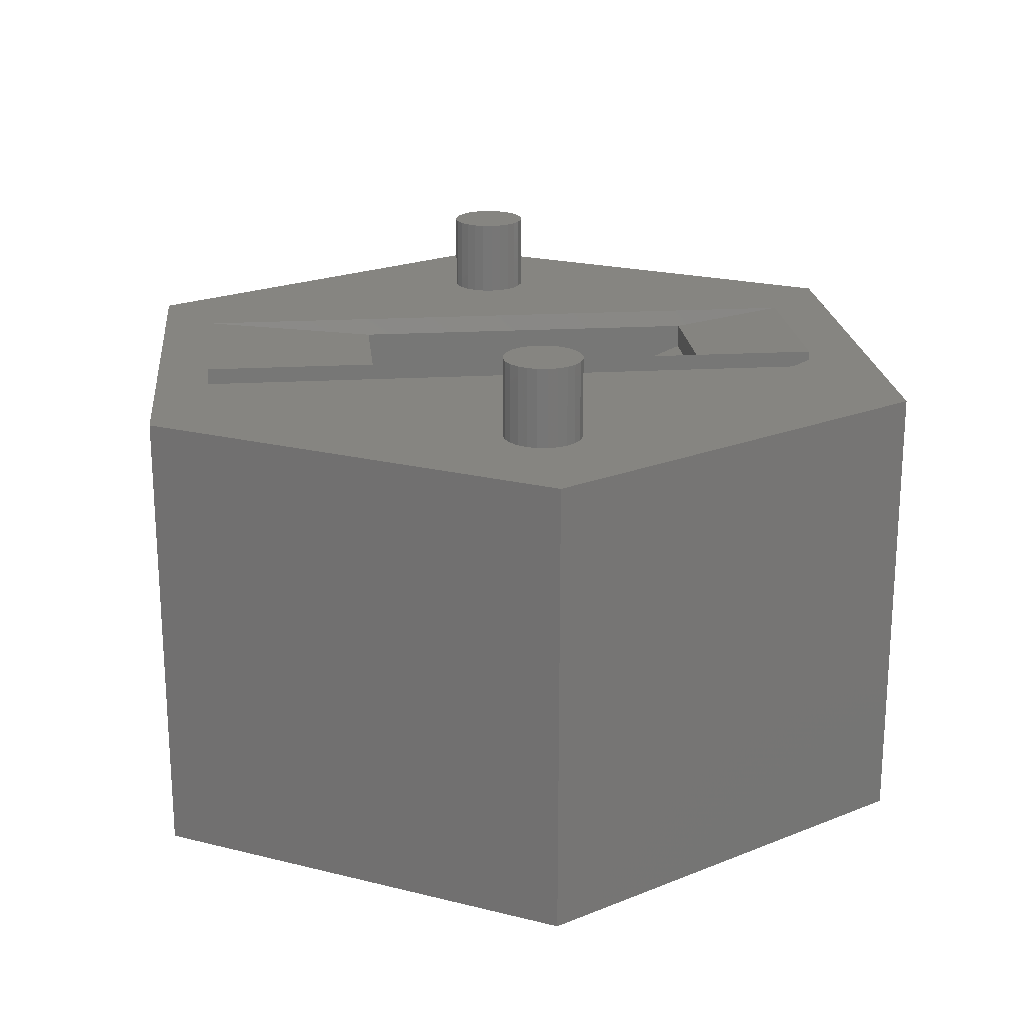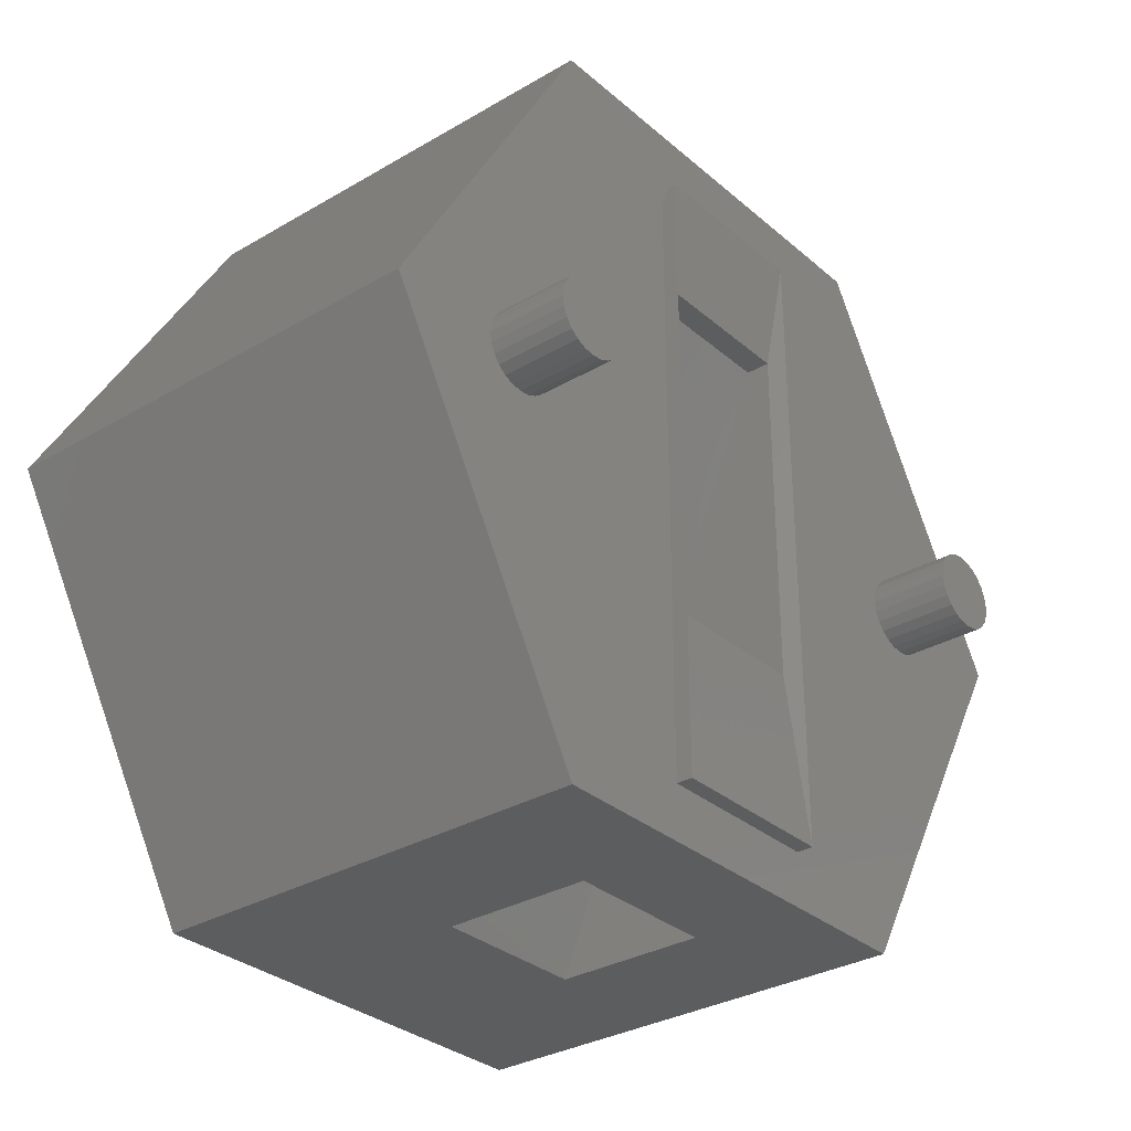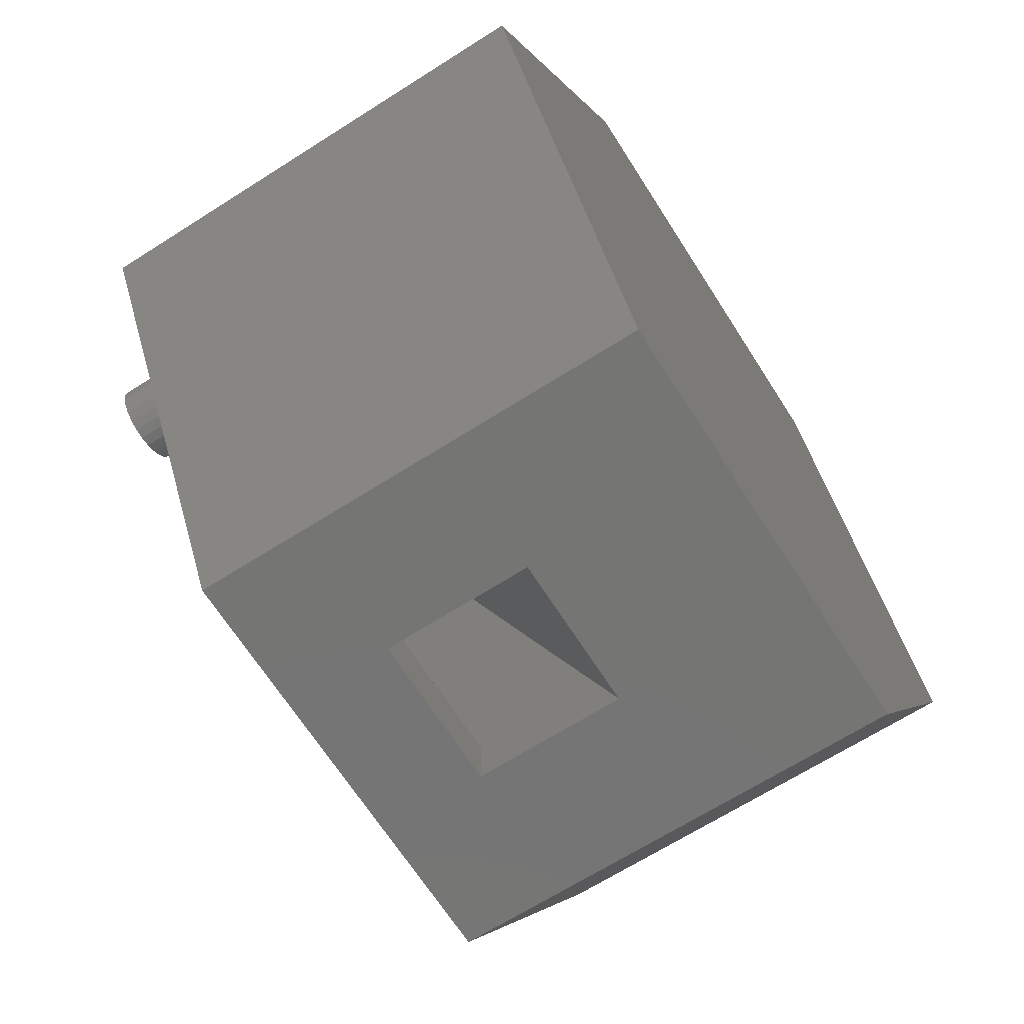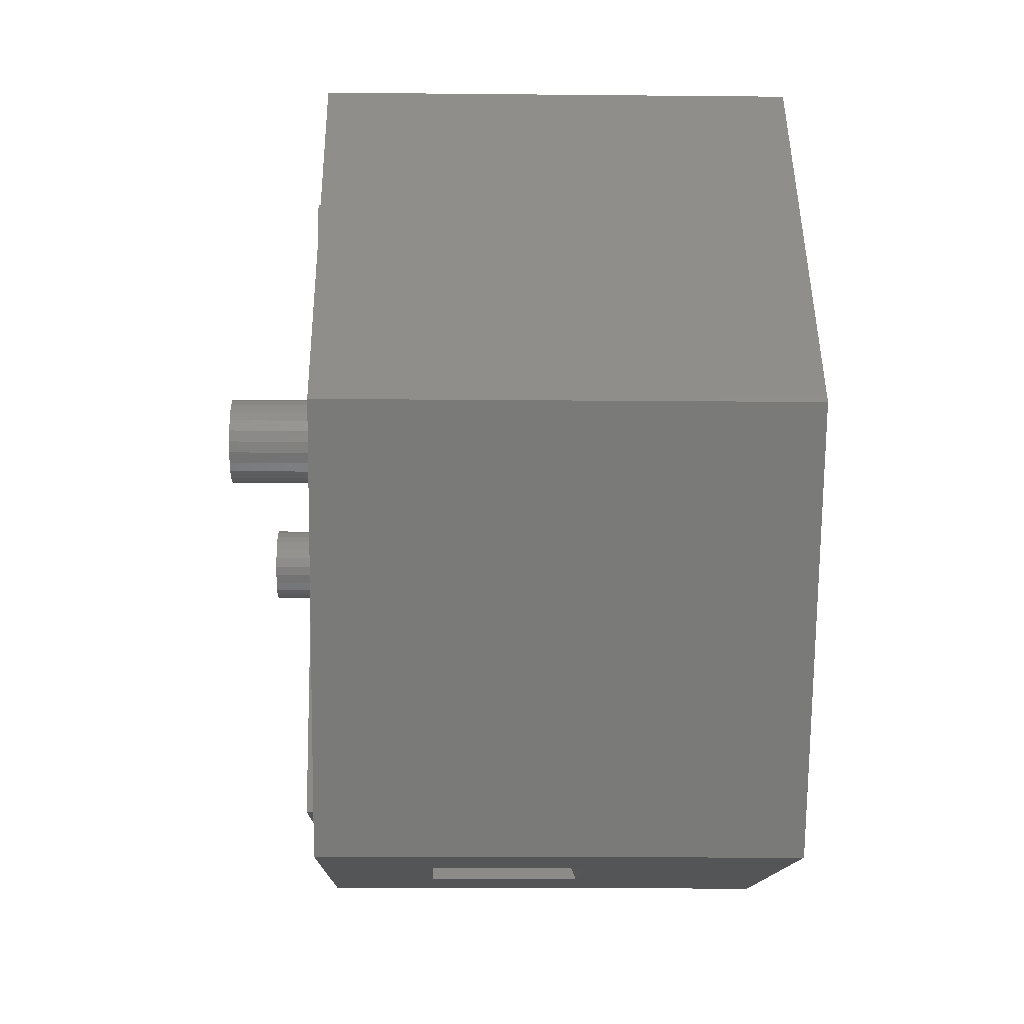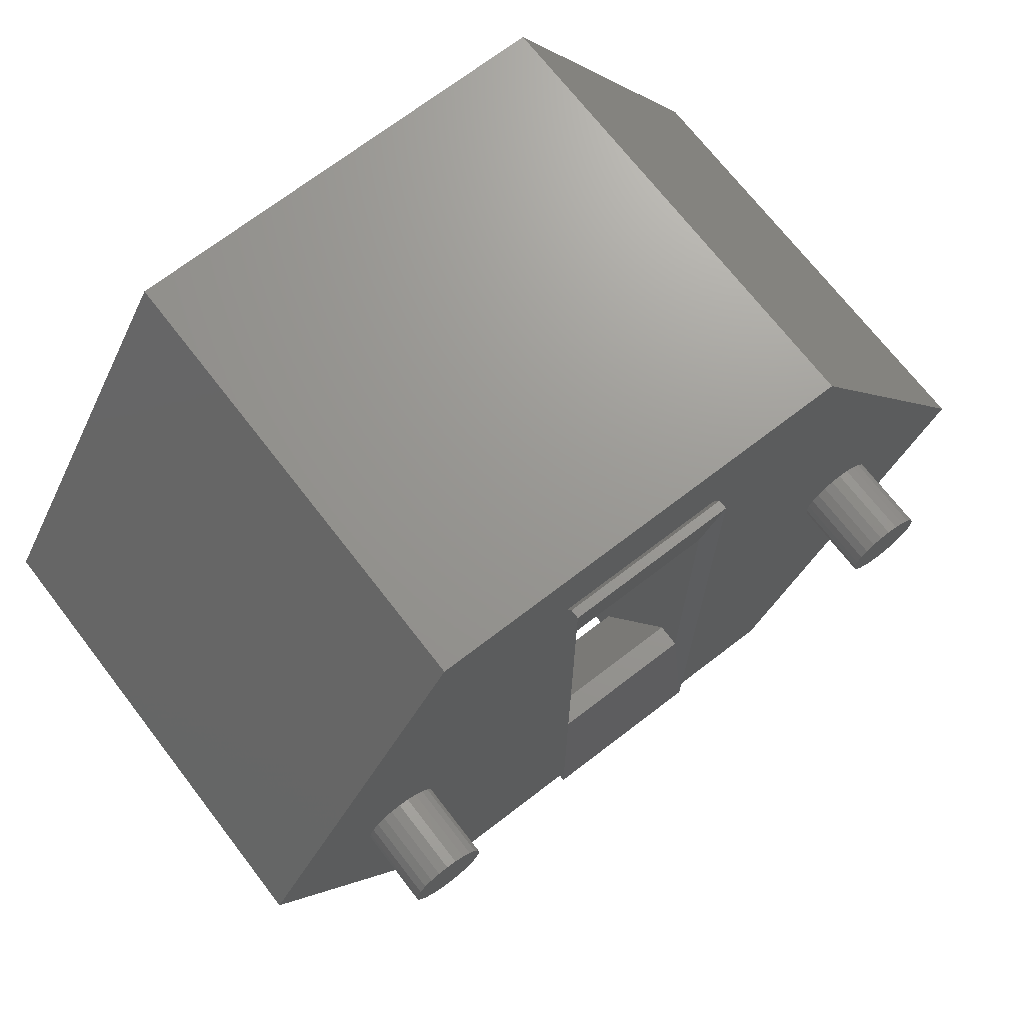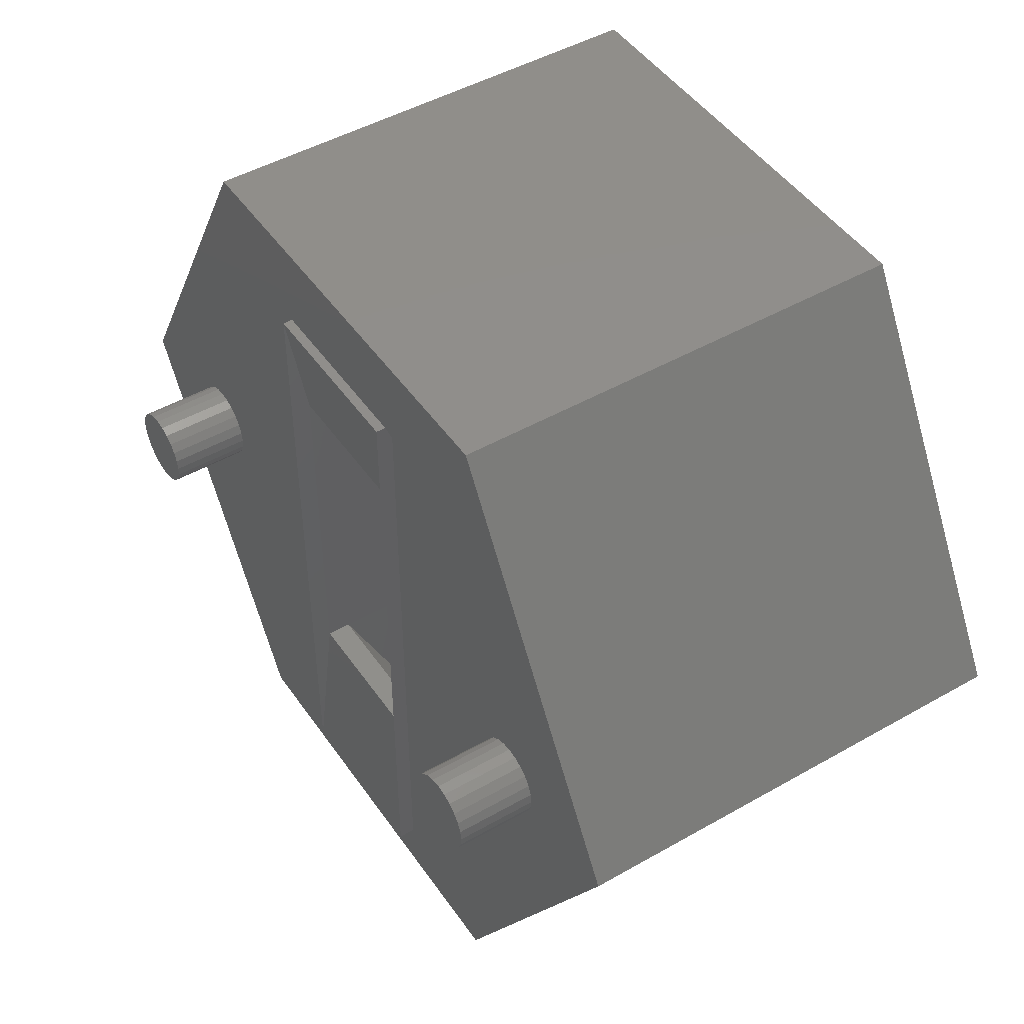
<metadata>
{"format":"stl","ext":"stl","renderer":"f3d","projection":"perspective","resolution":1024,"background":"white","views":[{"elev":20.9,"azim":84.2,"up":"+Z"},{"elev":-31.6,"azim":-50.3,"up":"+Y"},{"elev":-67.2,"azim":122.5,"up":"+Y"},{"elev":-12.9,"azim":88.7,"up":"+Y"},{"elev":70.2,"azim":-37.6,"up":"+Y"},{"elev":47.1,"azim":57.1,"up":"+Y"}]}
</metadata>
<code>
# stl→obj: 150 verts, 300 faces
v 271.5 122.4 68.04
v 271.5 124.9 68.04
v 271.3 123.7 68.04
v 272 121.2 68.04
v 272 126.1 68.04
v 272.7 120.2 68.04
v 272.7 127.2 68.04
v 273.8 119.4 68.04
v 273.8 127.9 68.04
v 275 118.9 68.04
v 275 128.4 68.04
v 276.2 128.6 68.04
v 276.2 118.7 68.04
v 277.5 118.9 68.04
v 277.5 128.4 68.04
v 278.7 119.4 68.04
v 278.7 127.9 68.04
v 279.7 127.2 68.04
v 279.7 120.2 68.04
v 280.5 121.2 68.04
v 280.5 126.1 68.04
v 281 122.4 68.04
v 281 124.9 68.04
v 281.2 123.7 68.04
v 323.2 148.6 58.04
v 303.1 148.6 55.03
v 323.2 148.6 55.03
v 303.1 148.6 58.04
v 272 121.2 58.04
v 271.5 122.4 58.04
v 303.1 104.1 36.96
v 303.3 82.11 44.36
v 303.3 82.11 28.05
v 303.1 104.1 55.03
v 271.3 123.7 58.04
v 271.5 124.9 58.04
v 272 126.1 58.04
v 284.8 171.8 0
v 259 122.9 0
v 256.9 123.5 0
v 286 169.8 0
v 340.6 171.8 0
v 339.4 169.8 0
v 366.1 123.5 0
v 368.4 123.5 0
v 284.8 75.27 0
v 286 76.92 0
v 299.7 75.27 0
v 302.2 76.92 0
v 302.2 75.27 0
v 325.4 77.27 0
v 324.2 75.27 0
v 325.4 75.27 0
v 339.4 77.27 0
v 340.6 75.27 0
v 302.2 162.7 60.07
v 324.2 162.7 58.89
v 302.2 162.7 58.89
v 324.2 162.7 60.07
v 272.7 127.2 58.04
v 284.8 171.8 58.04
v 302.2 160.6 58.04
v 340.6 171.8 58.04
v 302.2 82.11 58.04
v 324.2 160.6 58.04
v 340.6 75.27 58.04
v 344.2 123.7 58.04
v 344.4 122.4 58.04
v 344.9 121.2 58.04
v 345.7 120.2 58.04
v 346.7 119.4 58.04
v 347.9 118.9 58.04
v 349.2 118.7 58.04
v 350.5 118.9 58.04
v 368.4 123.5 58.04
v 351.7 119.4 58.04
v 352.7 120.2 58.04
v 353.5 121.2 58.04
v 354 122.4 58.04
v 354.1 123.7 58.04
v 350.5 128.4 58.04
v 349.2 128.6 58.04
v 347.9 128.4 58.04
v 346.7 127.9 58.04
v 345.7 127.2 58.04
v 344.9 126.1 58.04
v 344.4 124.9 58.04
v 351.7 127.9 58.04
v 352.7 127.2 58.04
v 353.5 126.1 58.04
v 354 124.9 58.04
v 256.9 123.5 58.04
v 284.8 75.27 58.04
v 272.7 120.2 58.04
v 273.8 119.4 58.04
v 275 118.9 58.04
v 276.2 118.7 58.04
v 277.5 118.9 58.04
v 278.7 119.4 58.04
v 279.7 120.2 58.04
v 280.5 121.2 58.04
v 281 122.4 58.04
v 281.2 123.7 58.04
v 273.8 127.9 58.04
v 275 128.4 58.04
v 276.2 128.6 58.04
v 277.5 128.4 58.04
v 278.7 127.9 58.04
v 279.7 127.2 58.04
v 280.5 126.1 58.04
v 281 124.9 58.04
v 324.2 82.11 58.04
v 323.1 75.27 25.28
v 323.1 82.11 28.05
v 303.3 75.27 25.28
v 323.1 104.1 36.96
v 303.1 104.1 58.04
v 323.2 104.1 55.03
v 323.1 82.11 44.36
v 323.2 104.1 58.04
v 324.2 82.11 60.07
v 302.2 82.11 60.07
v 323.1 75.27 28.05
v 323.1 75.27 44.36
v 303.3 75.27 44.36
v 303.3 75.27 28.05
v 344.4 122.4 68.04
v 344.4 124.9 68.04
v 344.2 123.7 68.04
v 344.9 121.2 68.04
v 344.9 126.1 68.04
v 345.7 120.2 68.04
v 345.7 127.2 68.04
v 346.7 119.4 68.04
v 346.7 127.9 68.04
v 347.9 128.4 68.04
v 347.9 118.9 68.04
v 349.2 118.7 68.04
v 349.2 128.6 68.04
v 350.5 118.9 68.04
v 350.5 128.4 68.04
v 351.7 127.9 68.04
v 351.7 119.4 68.04
v 352.7 120.2 68.04
v 352.7 127.2 68.04
v 353.5 121.2 68.04
v 353.5 126.1 68.04
v 354 122.4 68.04
v 354 124.9 68.04
v 354.1 123.7 68.04
f 1 2 3
f 2 1 4
f 2 4 5
f 5 4 6
f 5 6 7
f 7 6 8
f 7 8 9
f 9 8 10
f 9 10 11
f 11 10 12
f 12 10 13
f 12 13 14
f 12 14 15
f 15 14 16
f 15 16 17
f 17 16 18
f 18 16 19
f 18 19 20
f 18 20 21
f 21 20 22
f 21 22 23
f 23 22 24
f 25 26 27
f 26 25 28
f 1 29 4
f 29 1 30
f 31 32 33
f 32 31 34
f 3 30 1
f 30 3 35
f 2 35 3
f 35 2 36
f 5 36 2
f 36 5 37
f 38 39 40
f 39 38 41
f 41 38 42
f 41 42 43
f 43 42 44
f 44 42 45
f 39 46 40
f 46 39 47
f 46 47 48
f 48 47 49
f 48 49 50
f 50 49 51
f 50 51 52
f 52 51 53
f 53 51 54
f 53 54 55
f 55 54 44
f 55 44 45
f 56 57 58
f 57 56 59
f 7 37 5
f 37 7 60
f 61 62 63
f 62 61 64
f 63 62 65
f 63 65 66
f 63 66 67
f 67 66 68
f 68 66 69
f 69 66 70
f 70 66 71
f 71 66 72
f 72 66 73
f 73 66 74
f 74 66 75
f 74 75 76
f 76 75 77
f 77 75 78
f 78 75 79
f 79 75 80
f 63 81 75
f 81 63 82
f 82 63 83
f 83 63 84
f 84 63 85
f 85 63 86
f 86 63 87
f 87 63 67
f 75 81 88
f 75 88 89
f 75 89 90
f 75 90 91
f 75 91 80
f 92 30 35
f 30 92 93
f 30 93 29
f 29 93 94
f 94 93 95
f 95 93 96
f 96 93 97
f 97 93 98
f 98 93 99
f 99 93 100
f 100 93 101
f 101 93 102
f 102 93 103
f 92 36 61
f 36 92 35
f 61 36 37
f 61 37 60
f 61 60 104
f 61 104 105
f 61 105 106
f 61 106 107
f 61 107 108
f 61 108 109
f 61 109 110
f 61 110 111
f 61 111 103
f 61 103 93
f 61 93 64
f 64 93 66
f 64 66 112
f 112 66 65
f 7 104 60
f 104 7 9
f 113 114 115
f 33 27 26
f 27 33 115
f 27 115 114
f 27 114 116
f 57 62 58
f 62 57 65
f 9 105 104
f 105 9 11
f 11 106 105
f 106 11 12
f 12 107 106
f 107 12 15
f 15 108 107
f 108 15 17
f 61 40 92
f 40 61 38
f 26 117 34
f 117 26 28
f 41 47 39
f 47 41 43
f 47 43 49
f 49 43 51
f 51 43 54
f 54 43 44
f 17 109 108
f 109 17 18
f 118 32 34
f 32 118 119
f 109 21 110
f 21 109 18
f 110 23 111
f 23 110 21
f 111 24 103
f 24 111 23
f 59 120 121
f 120 59 25
f 103 22 102
f 22 103 24
f 102 20 101
f 20 102 22
f 121 64 112
f 64 121 122
f 101 19 100
f 19 101 20
f 26 34 31
f 19 99 100
f 99 19 16
f 16 98 99
f 98 16 14
f 14 97 98
f 97 14 13
f 45 66 55
f 66 45 75
f 65 121 112
f 121 65 59
f 59 65 57
f 27 116 118
f 66 53 55
f 53 66 52
f 52 66 113
f 52 113 50
f 50 113 48
f 48 113 46
f 113 66 123
f 123 66 124
f 124 66 125
f 46 115 93
f 115 46 113
f 93 115 126
f 93 126 125
f 93 125 66
f 25 118 120
f 118 25 27
f 117 56 122
f 56 117 28
f 119 125 32
f 125 119 124
f 121 117 122
f 117 121 120
f 114 113 123
f 33 126 115
f 92 46 93
f 46 92 40
f 61 42 38
f 42 61 63
f 42 75 45
f 75 42 63
f 33 26 31
f 56 64 122
f 64 56 62
f 62 56 58
f 33 125 126
f 125 33 32
f 28 59 56
f 59 28 25
f 119 123 124
f 123 119 114
f 114 119 118
f 114 118 116
f 13 96 97
f 96 13 10
f 10 95 96
f 95 10 8
f 8 94 95
f 94 8 6
f 117 118 34
f 118 117 120
f 4 94 6
f 94 4 29
f 127 128 129
f 128 127 130
f 128 130 131
f 131 130 132
f 131 132 133
f 133 132 134
f 133 134 135
f 135 134 136
f 136 134 137
f 136 137 138
f 136 138 139
f 139 138 140
f 139 140 141
f 141 140 142
f 142 140 143
f 142 143 144
f 142 144 145
f 145 144 146
f 145 146 147
f 147 146 148
f 147 148 149
f 149 148 150
f 80 148 79
f 148 80 150
f 91 150 80
f 150 91 149
f 90 149 91
f 149 90 147
f 89 147 90
f 147 89 145
f 142 89 88
f 89 142 145
f 141 88 81
f 88 141 142
f 139 81 82
f 81 139 141
f 136 82 83
f 82 136 139
f 135 83 84
f 83 135 136
f 133 84 85
f 84 133 135
f 133 86 131
f 86 133 85
f 131 87 128
f 87 131 86
f 128 67 129
f 67 128 87
f 129 68 127
f 68 129 67
f 127 69 130
f 69 127 68
f 130 70 132
f 70 130 69
f 134 70 71
f 70 134 132
f 137 71 72
f 71 137 134
f 138 72 73
f 72 138 137
f 140 73 74
f 73 140 138
f 143 74 76
f 74 143 140
f 144 76 77
f 76 144 143
f 78 144 77
f 144 78 146
f 79 146 78
f 146 79 148

</code>
